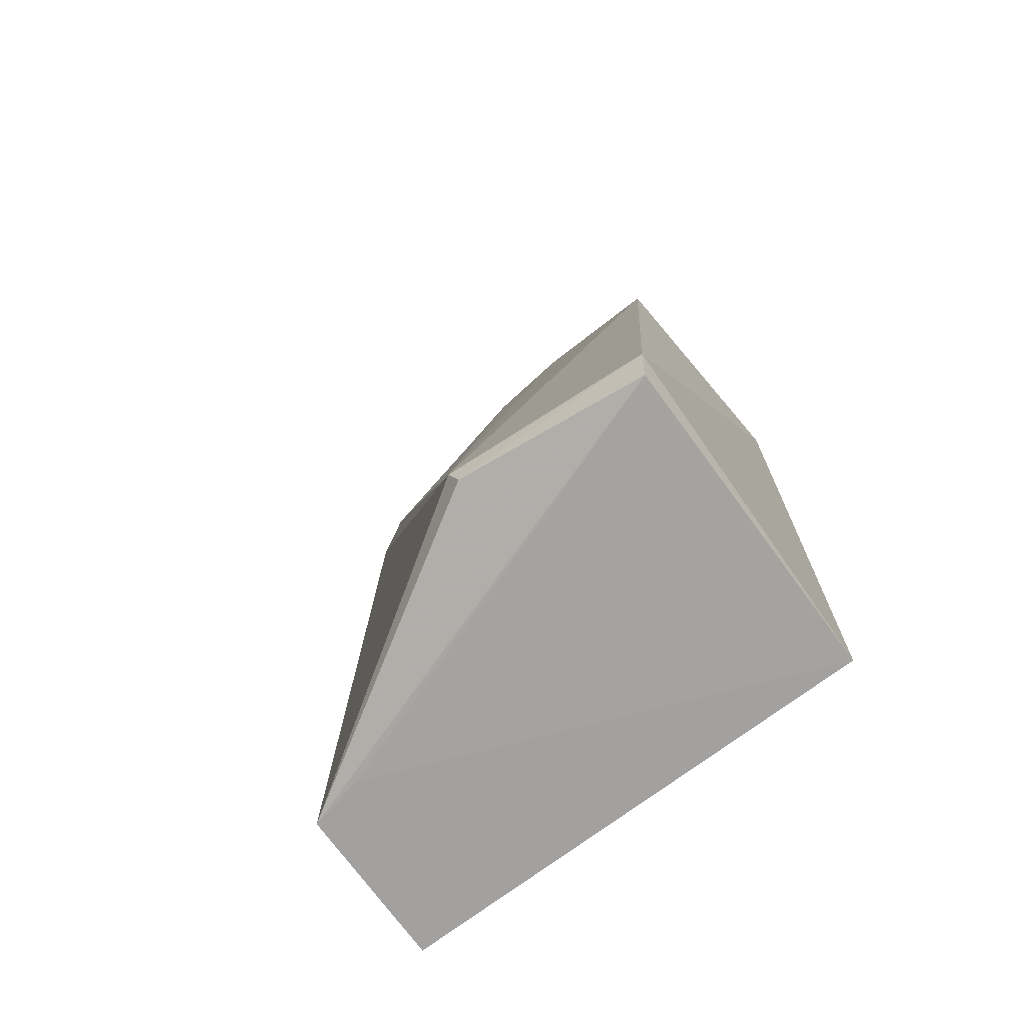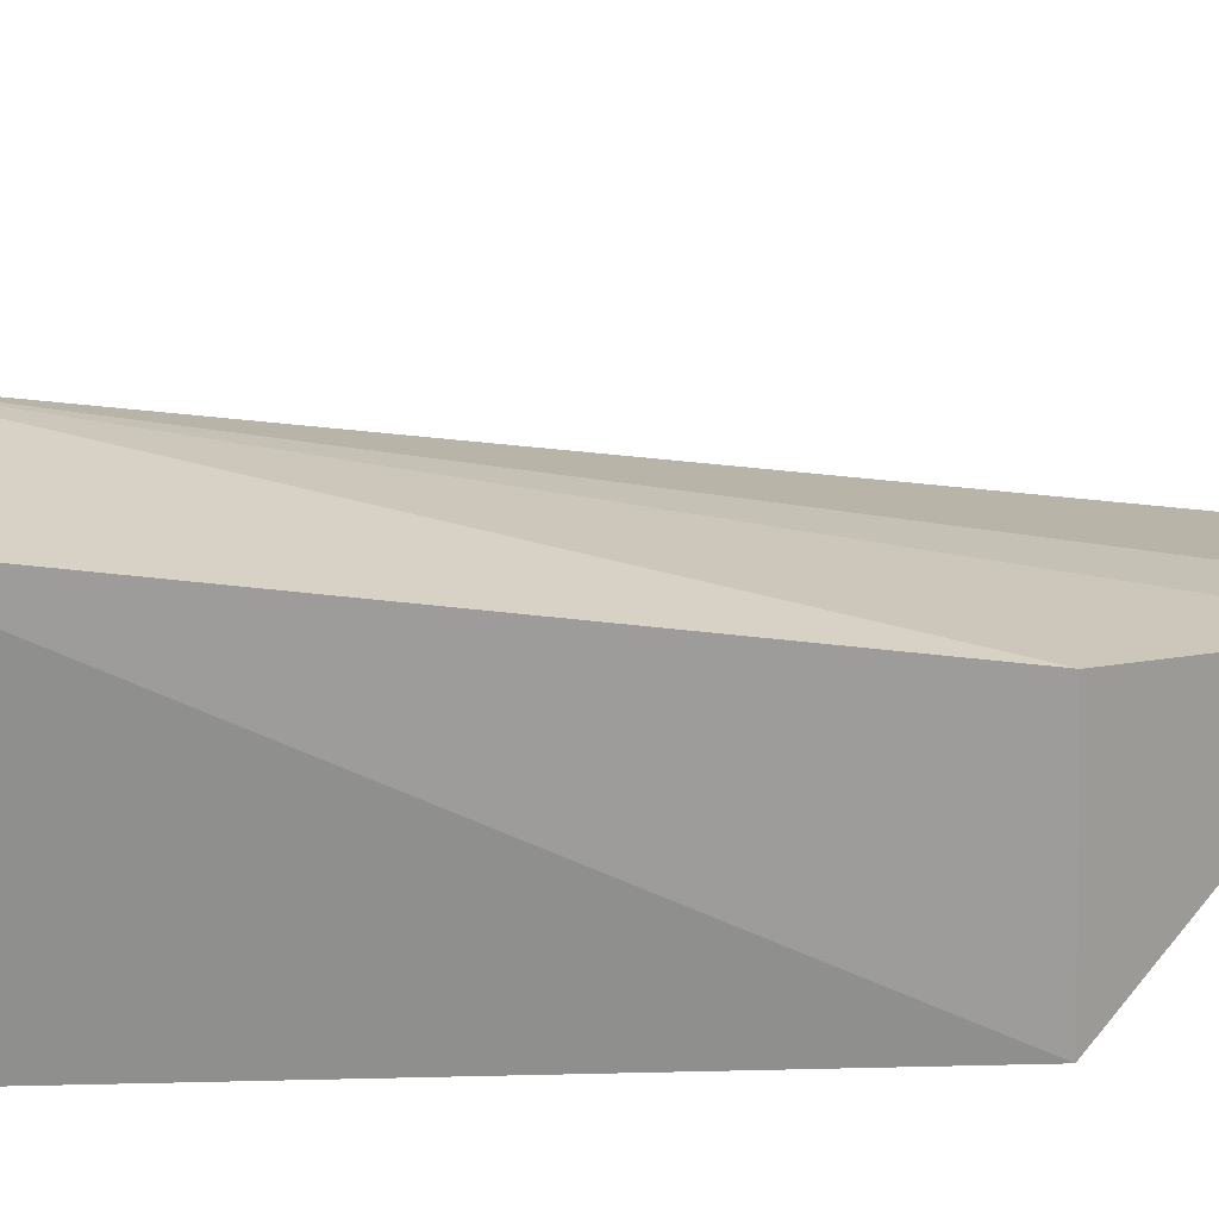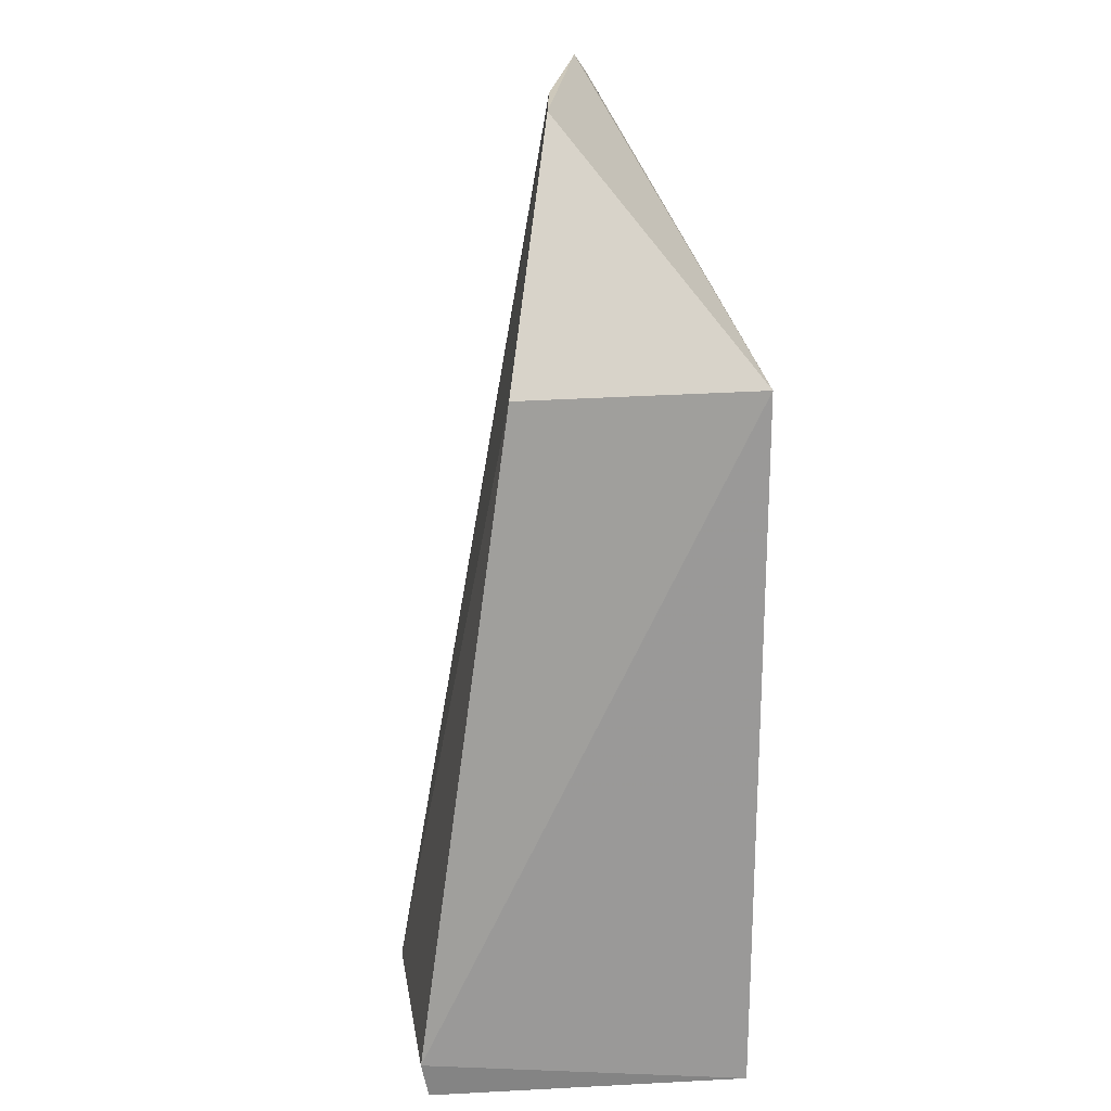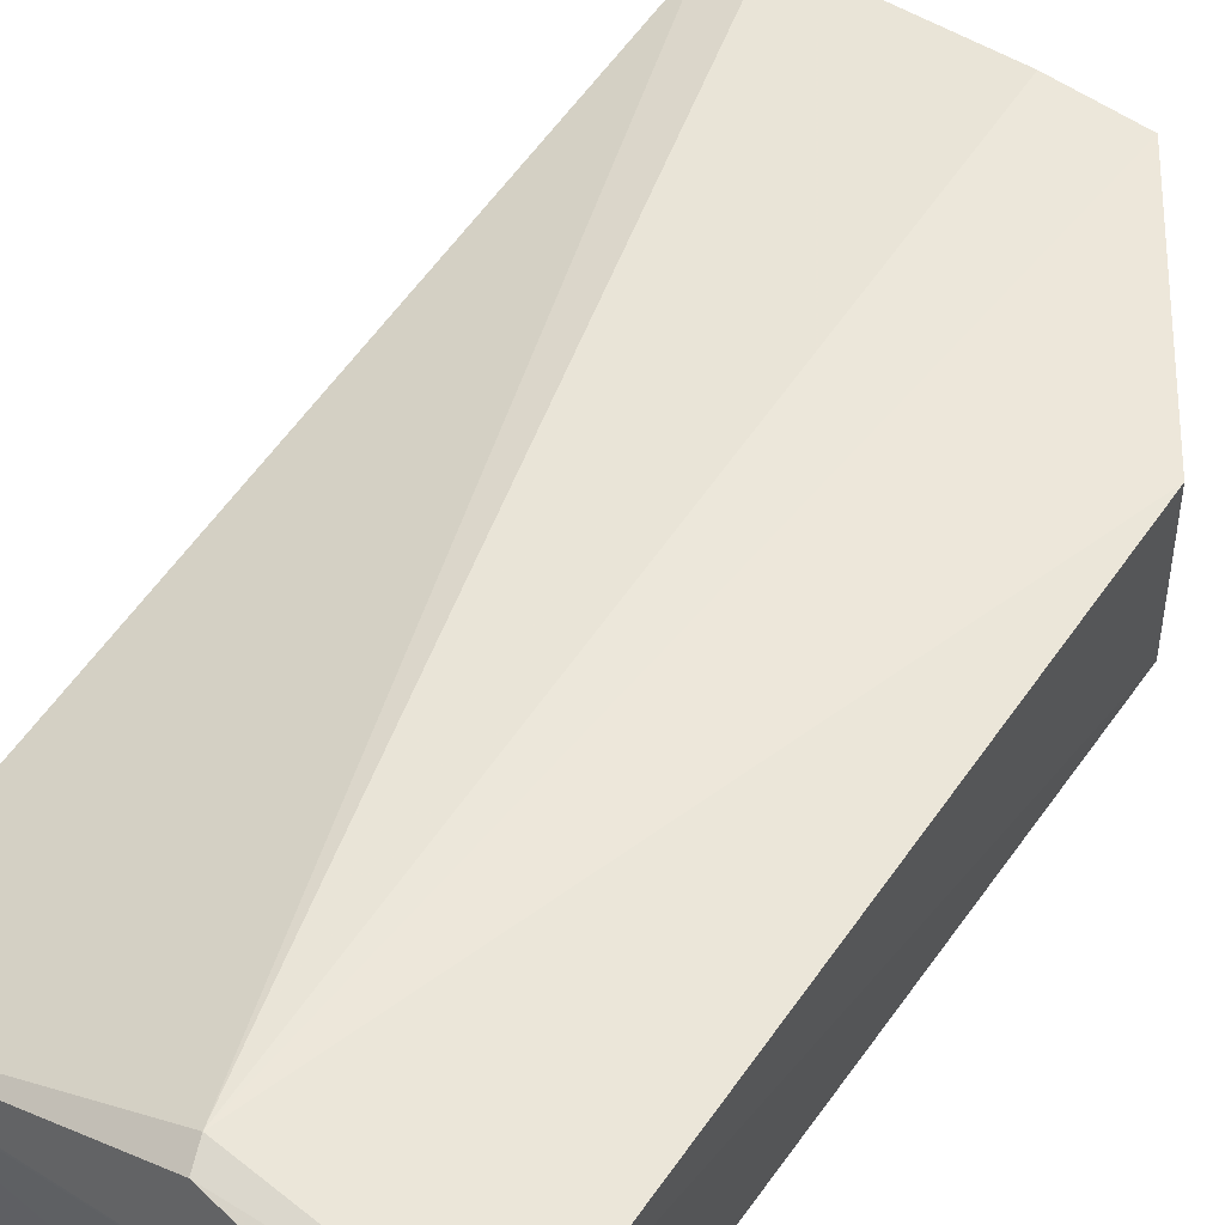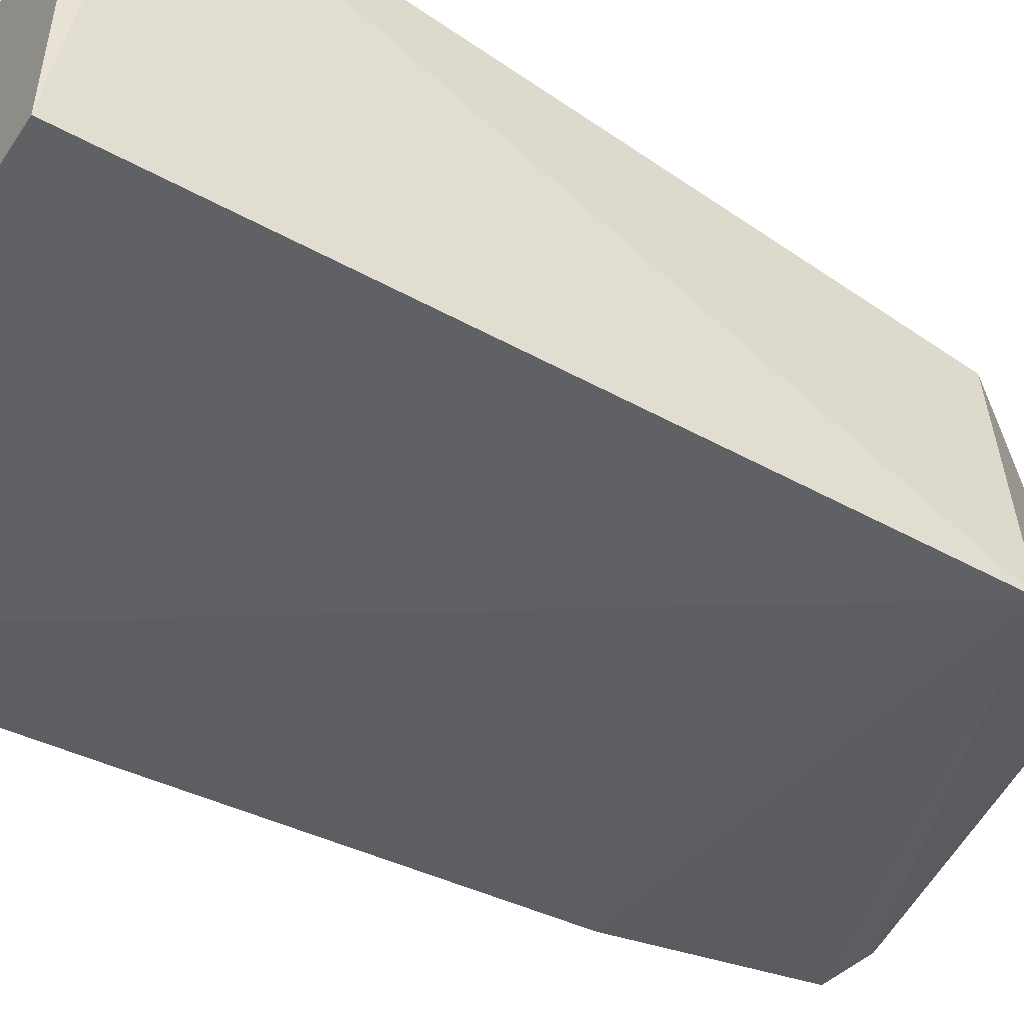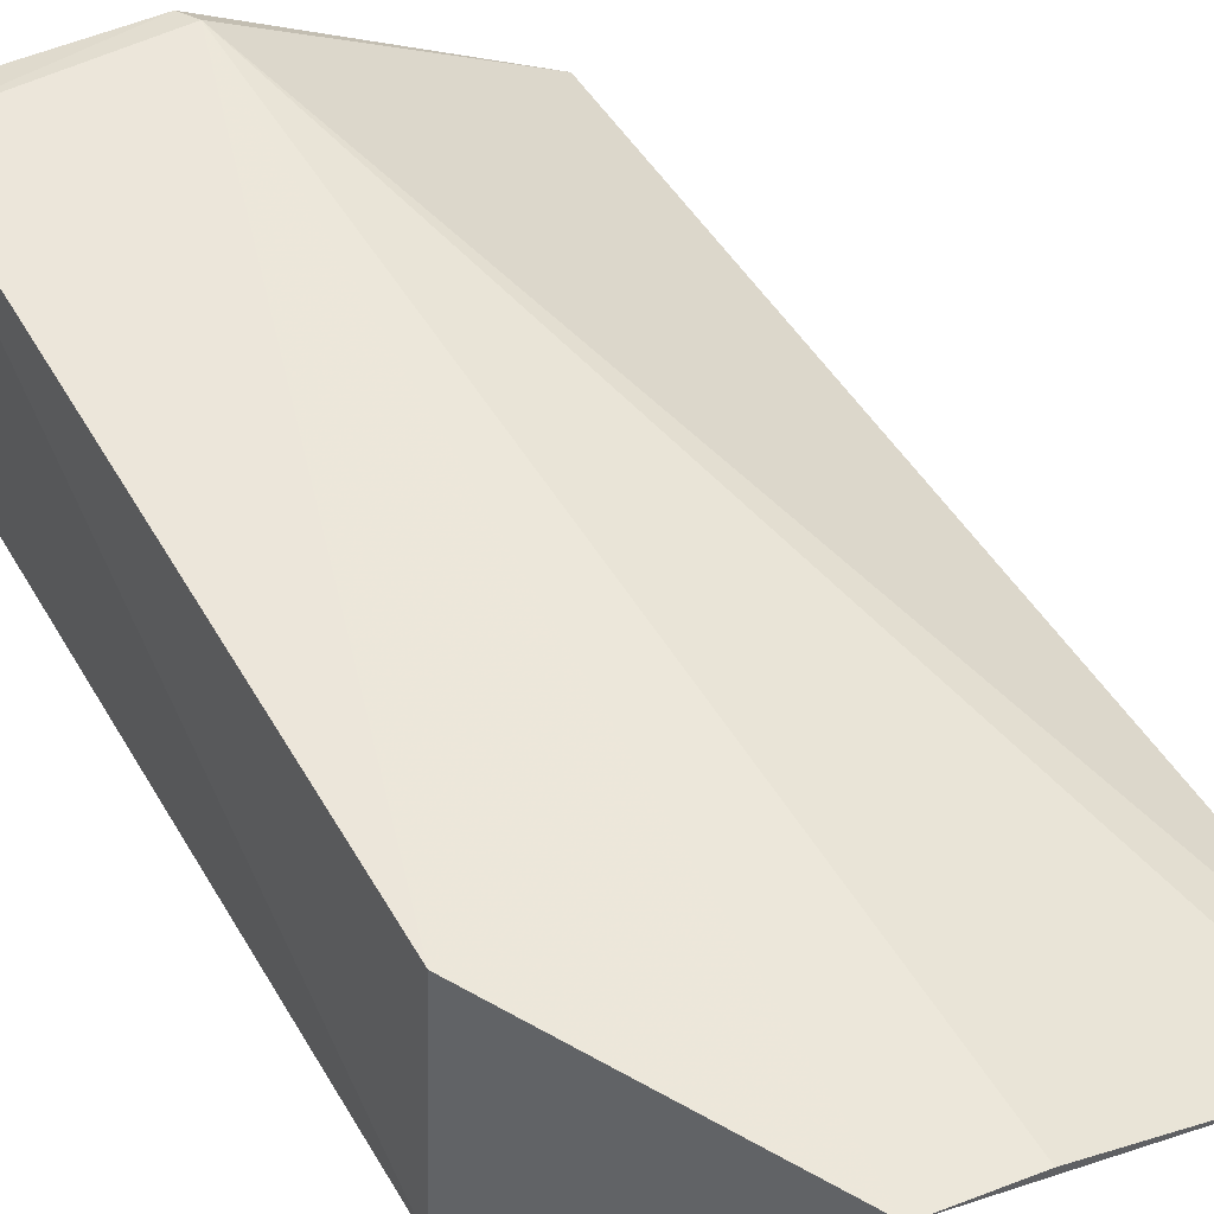
<metadata>
{"format":"obj","ext":"obj","renderer":"f3d","projection":"perspective","resolution":1024,"background":"white","views":[{"elev":-72.3,"azim":-143.0,"up":"+Z"},{"elev":23.3,"azim":-92.4,"up":"+Y"},{"elev":21.3,"azim":-95.3,"up":"+Z"},{"elev":63.2,"azim":-143.7,"up":"+Y"},{"elev":-47.3,"azim":-121.9,"up":"+Y"},{"elev":46.1,"azim":-28.5,"up":"+Y"}]}
</metadata>
<code>
v 0.01677 0.1892 0.08425
v 0.007576 0.1501 -0.2361
v -0.09291 0.2679 -0.2197
v -0.1548 0.2309 0.01139
v -0.1591 0.1501 0.0139
v -0.0696 0.2109 0.09082
v 0.006576 0.2056 -0.2361
v 0.01542 0.1744 0.009268
v -0.1591 0.1501 -0.2361
v 0.003693 0.1951 0.09276
v -0.1008 0.2142 0.09016
v -0.1606 0.2608 -0.2348
v -0.09595 0.2665 -0.2274
v -0.01249 0.2096 -0.2361
v -0.1625 0.2633 -0.2213
f 7 3 1
f 8 5 2
f 8 1 5
f 8 7 1
f 8 2 7
f 9 2 5
f 9 7 2
f 10 1 3
f 10 3 6
f 10 5 1
f 11 6 3
f 11 3 4
f 11 4 5
f 11 10 6
f 11 5 10
f 13 3 7
f 13 7 12
f 14 12 7
f 14 7 9
f 14 9 12
f 15 4 3
f 15 13 12
f 15 3 13
f 15 5 4
f 15 12 9
f 15 9 5

</code>
